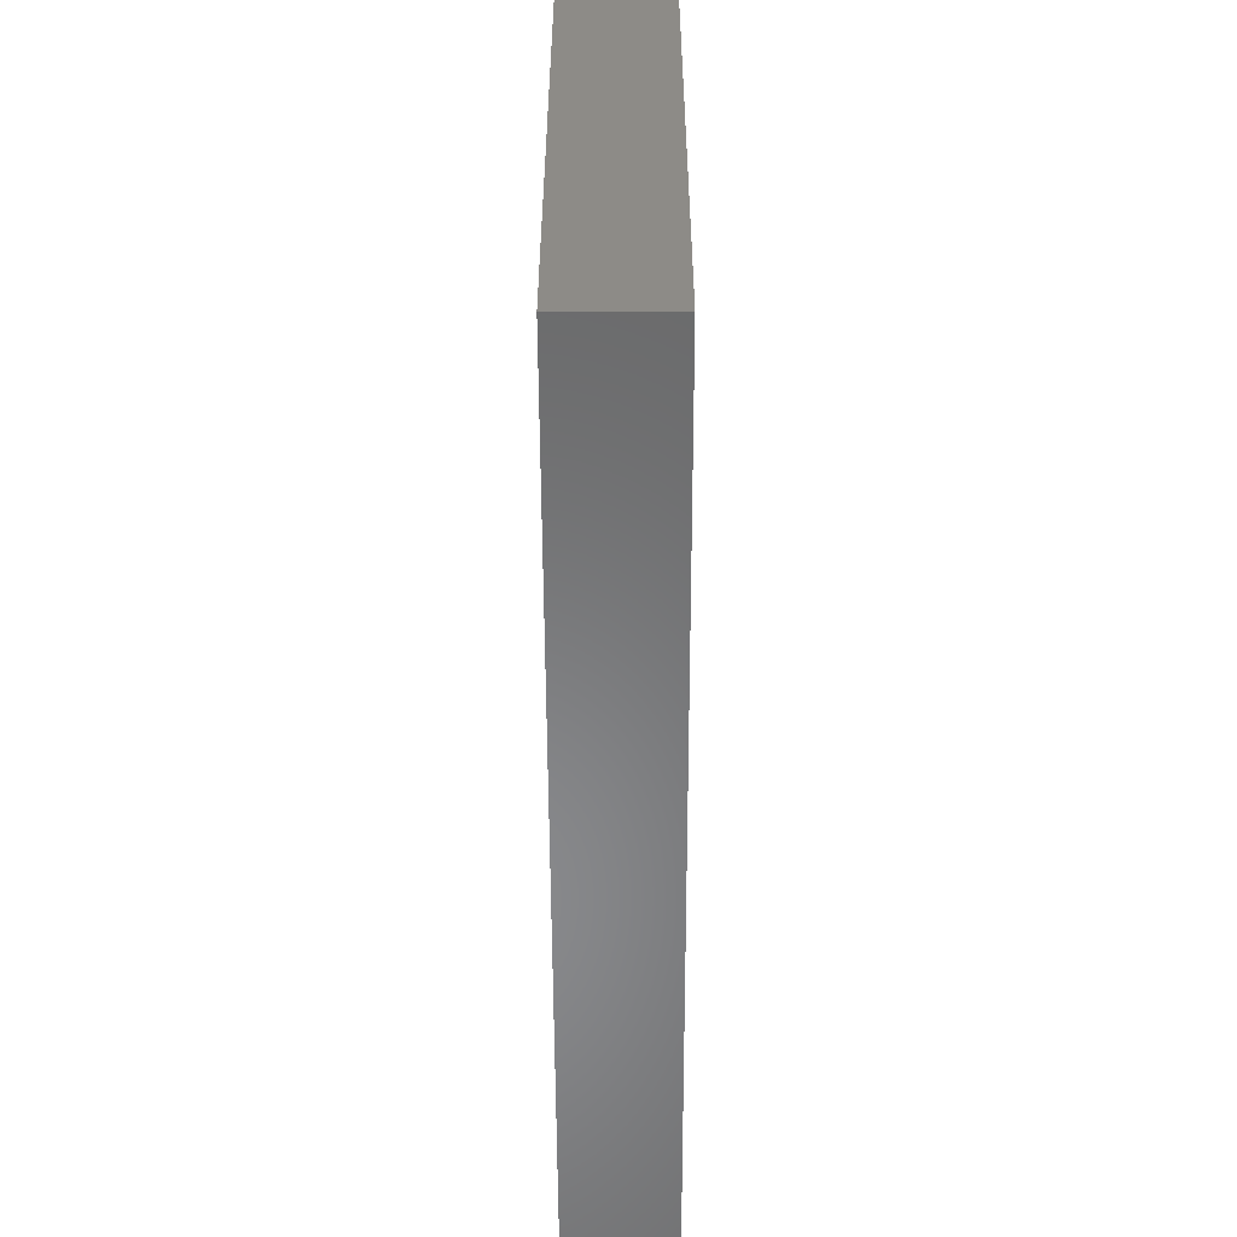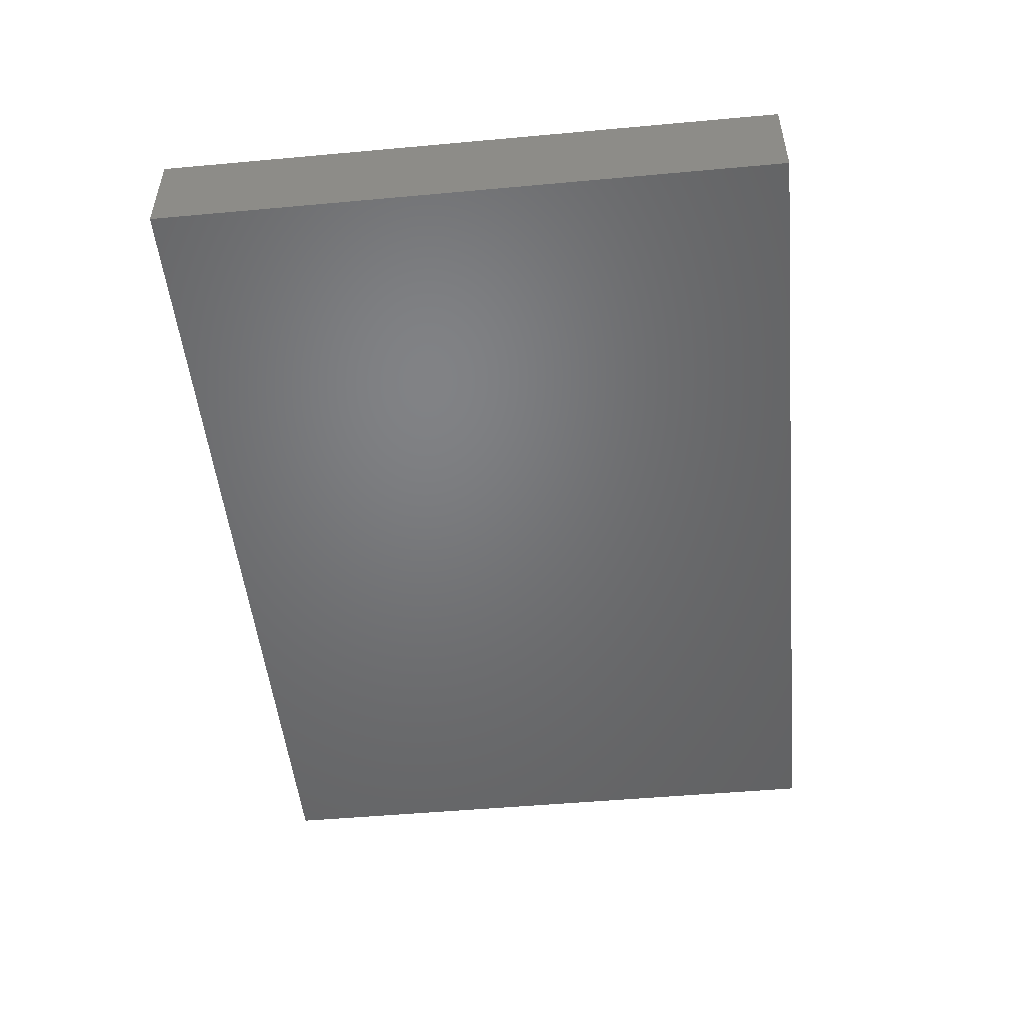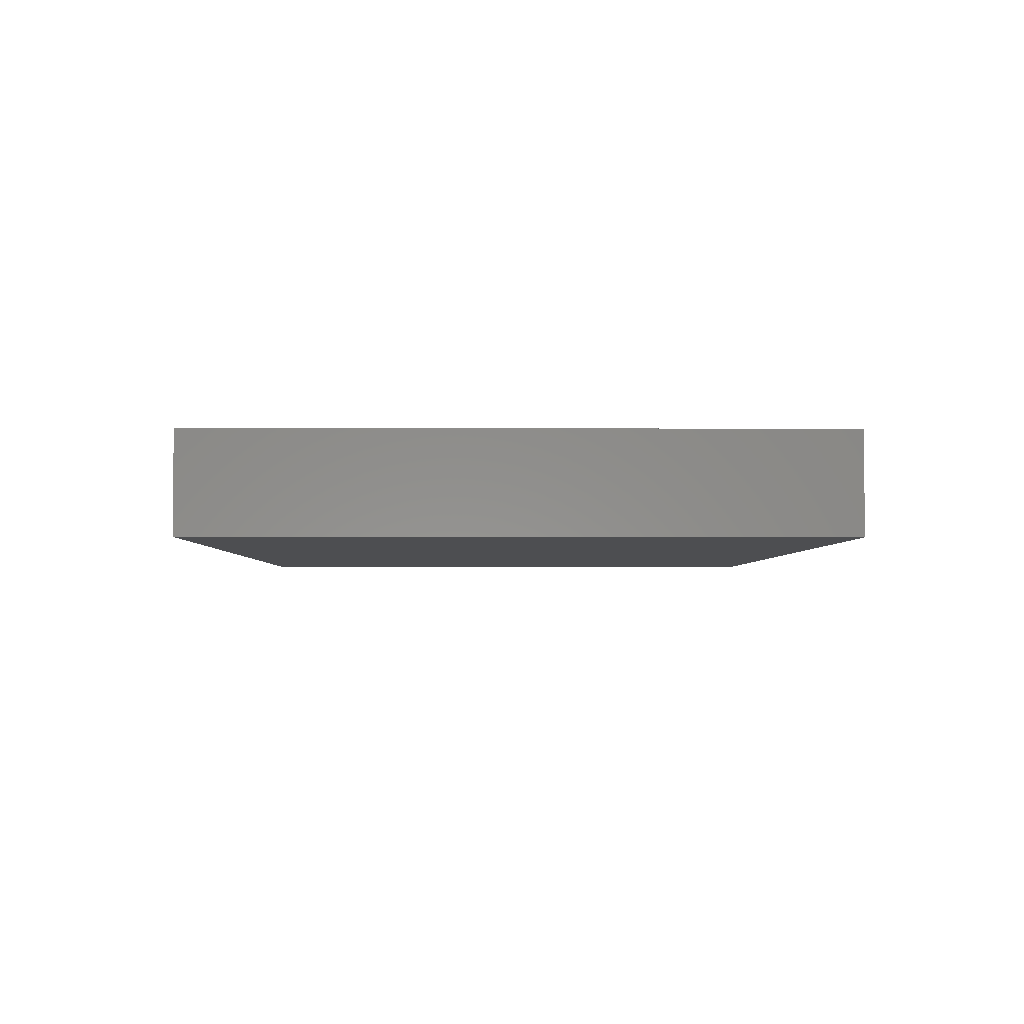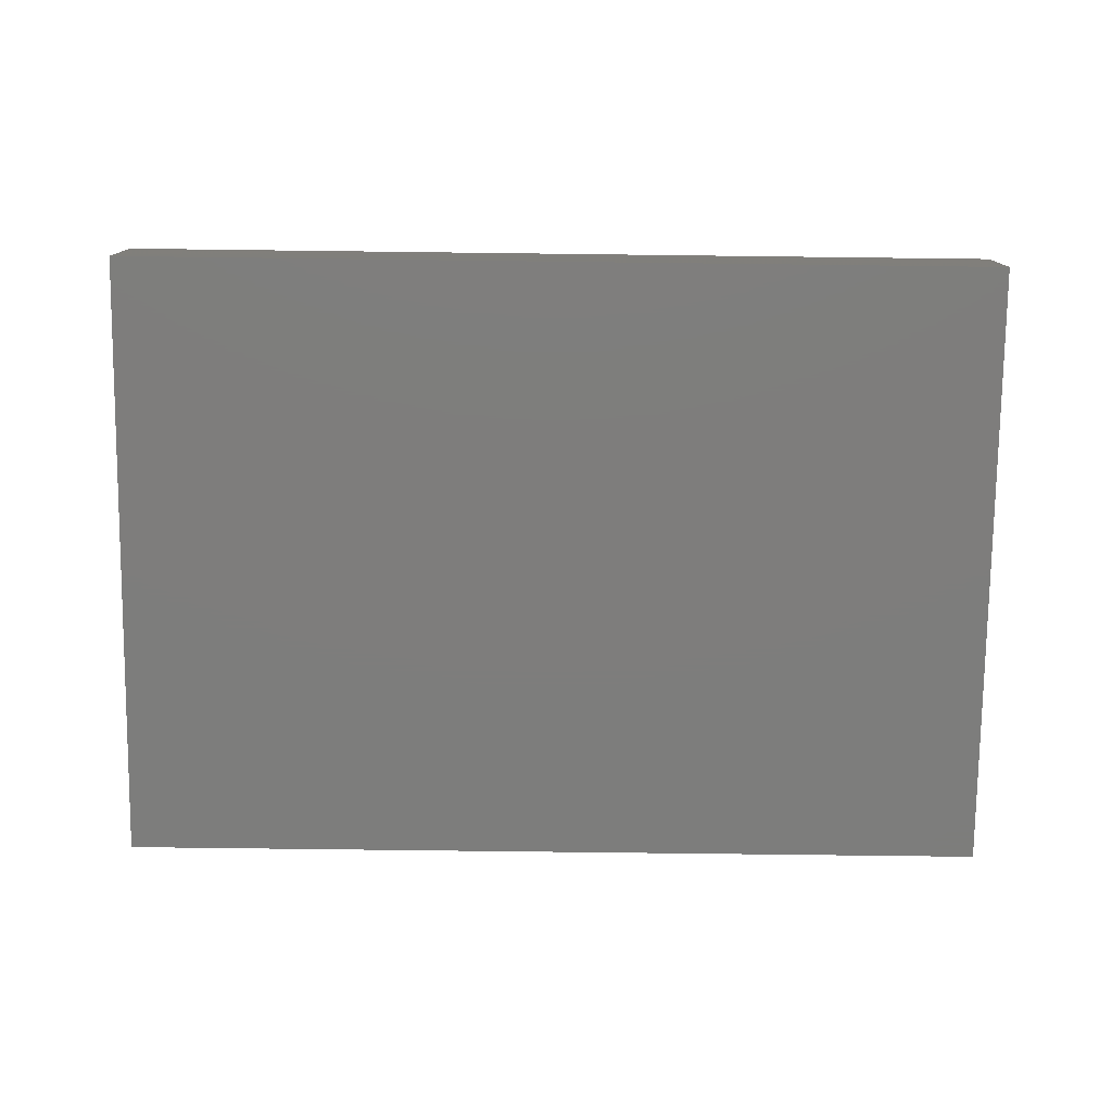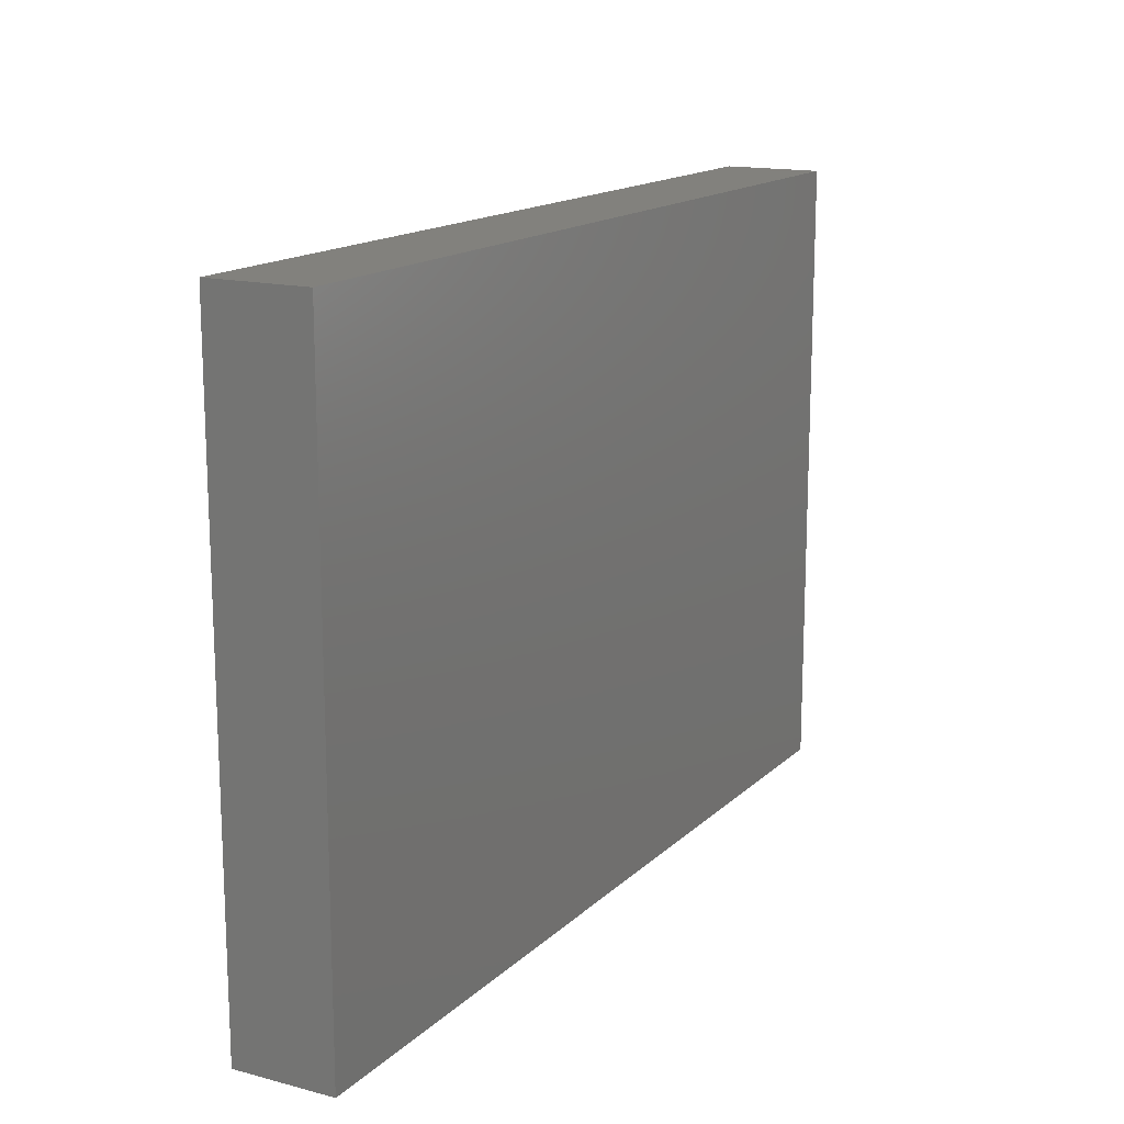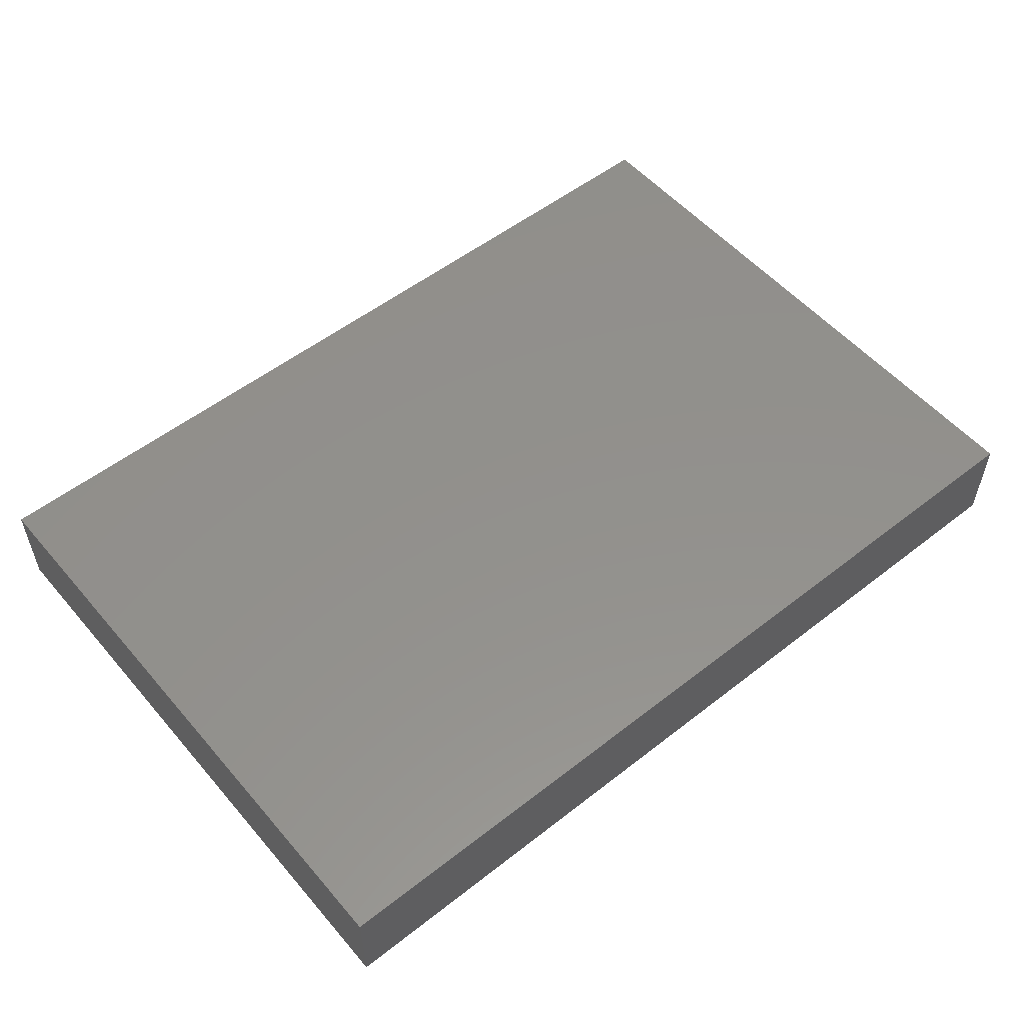
<metadata>
{"format":"stl","ext":"stl","renderer":"f3d","projection":"perspective","resolution":1024,"background":"white","views":[{"elev":-55.3,"azim":-89.8,"up":"+Y"},{"elev":-50.2,"azim":95.7,"up":"+Z"},{"elev":-3.4,"azim":89.1,"up":"+Z"},{"elev":-77.0,"azim":-0.7,"up":"+Z"},{"elev":15.3,"azim":118.9,"up":"+Y"},{"elev":54.0,"azim":140.3,"up":"+Z"}]}
</metadata>
<code>
# stl→obj: 8 verts, 12 faces
v -0.8203 -0.1719 0
v -0.8203 0.8184 0
v 0.6016 -0.1719 0
v 0.6016 0.8184 0
v -0.8203 -0.1719 0.1562
v 0.6016 -0.1719 0.1562
v 0.6016 0.8184 0.1562
v -0.8203 0.8184 0.1562
f 1 2 3
f 3 2 4
f 5 1 6
f 6 1 3
f 6 3 7
f 7 3 4
f 7 4 8
f 8 4 2
f 8 2 5
f 5 2 1
f 8 5 7
f 7 5 6

</code>
